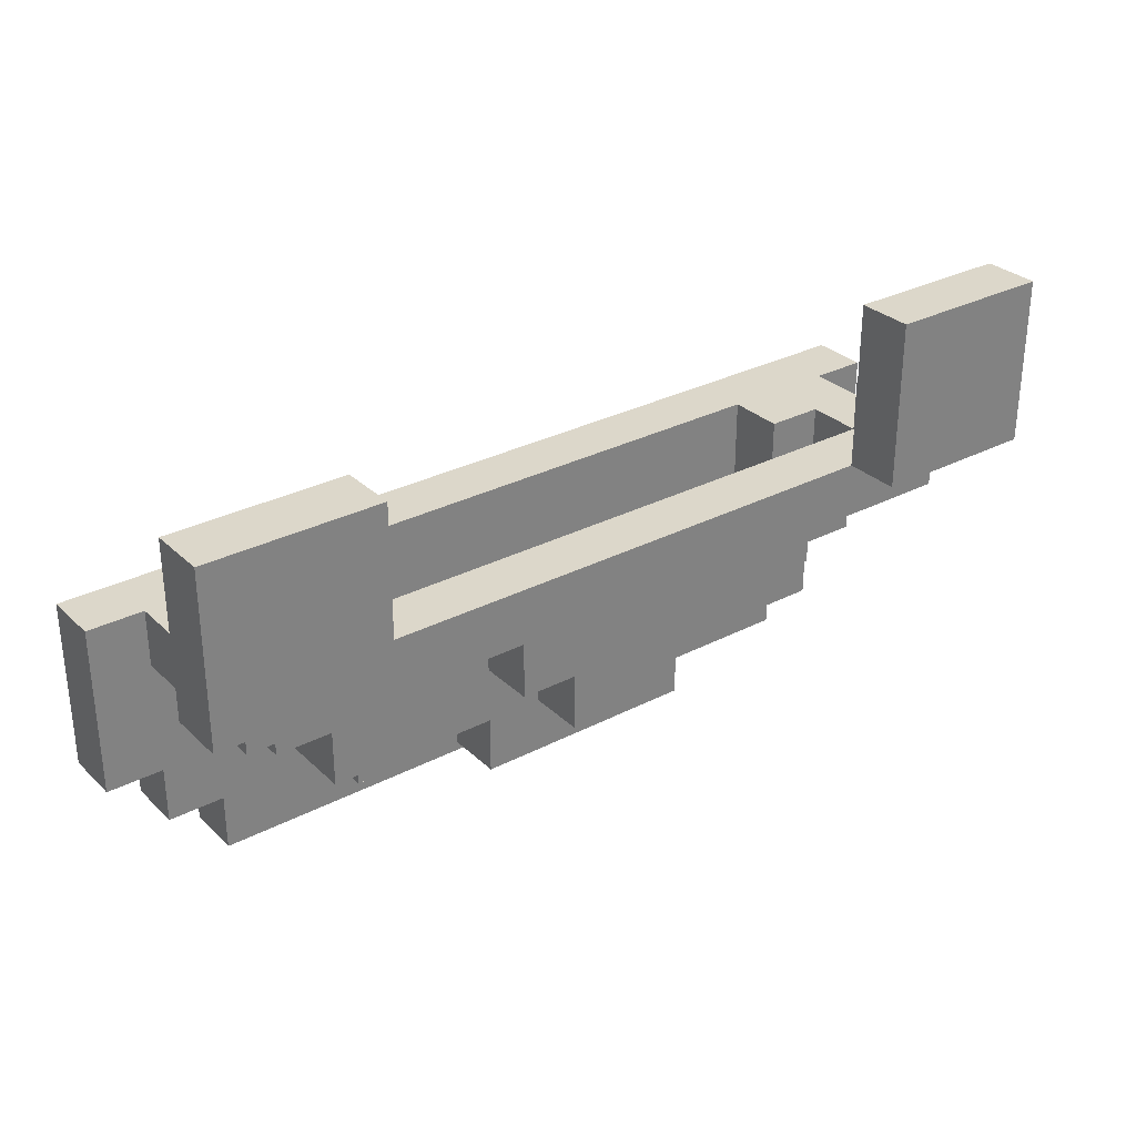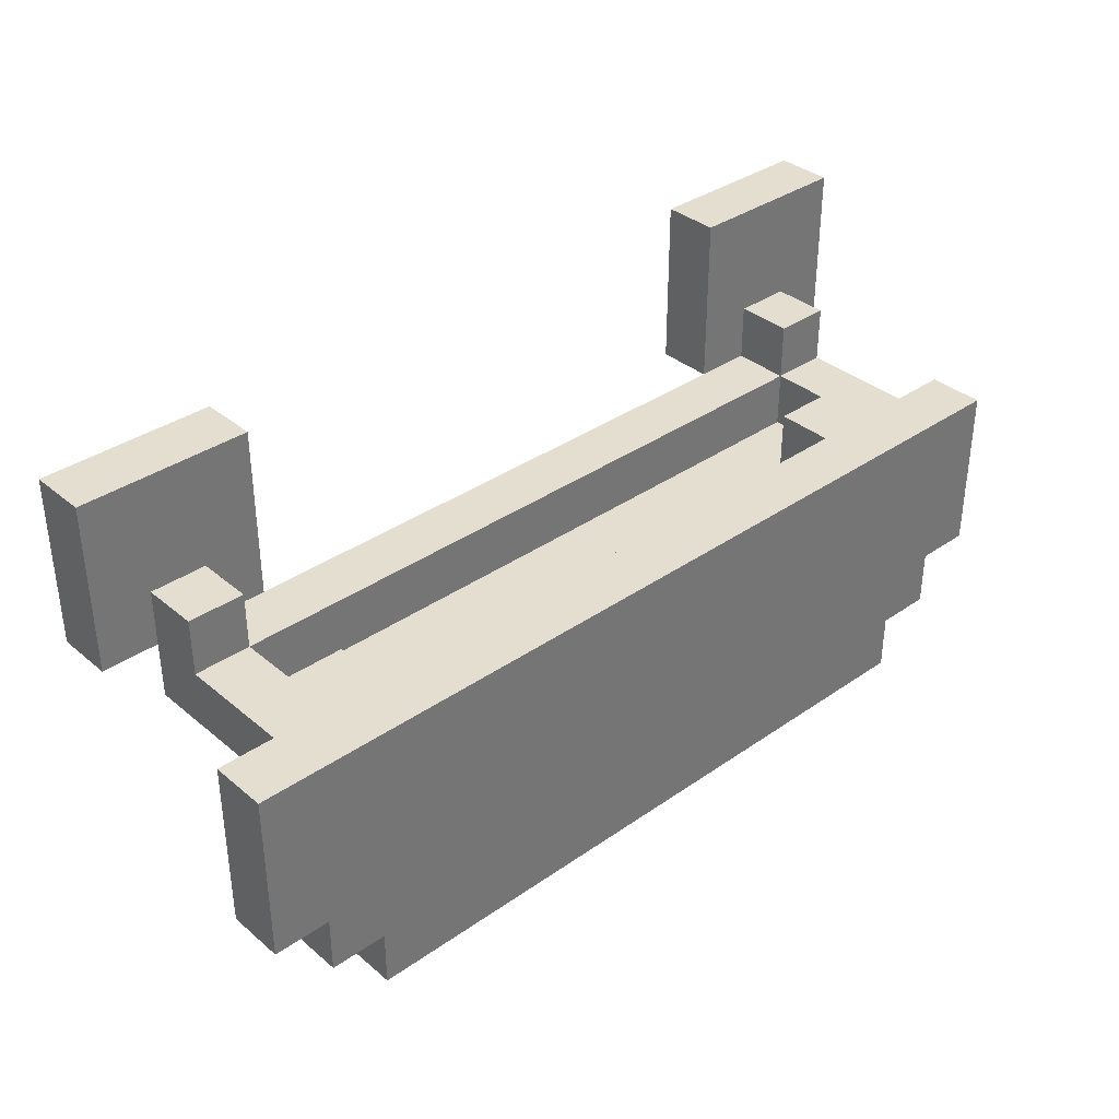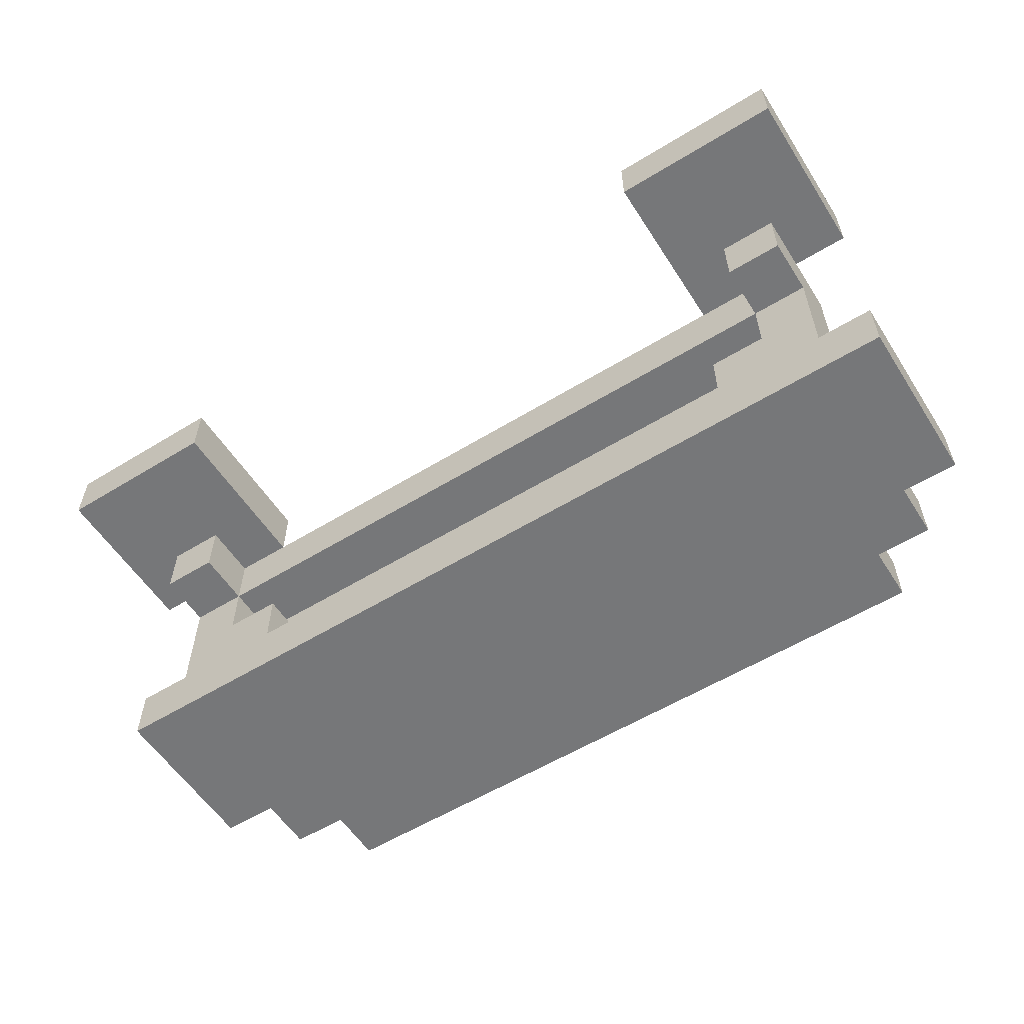
<metadata>
{"format":"obj","ext":"obj","renderer":"f3d","projection":"perspective","resolution":1024,"background":"white","views":[{"elev":30.4,"azim":143.1,"up":"+Z"},{"elev":35.7,"azim":-42.5,"up":"+Z"},{"elev":-57.1,"azim":32.5,"up":"+Y"}]}
</metadata>
<code>
o
v -0.1 0.1 -2.1
v -0.1 0.1 -2.4
v -0.1 0.2 -2.1
v -0.1 0.2 -2.4
v -0.1 0.5 -1.8
v -0.1 0.5 -2
v -0.1 0.5 -2.1
v -0.1 0.6 -1.8
v -0.1 0.6 -2
v -0.1 0.6 -2.1
v 0 0.1 -2.4
v 0 0.1 -2.5
v 0 0.2 -2.1
v 0 0.2 -2.2
v 0 0.2 -2.4
v 0 0.2 -2.5
v 0 0.4 -2
v 0 0.4 -2.1
v 0 0.4 -2.2
v 0 0.5 -2
v 0 0.5 -2.1
v 0 0.5 -2.2
v 0.1 0.1 -2.5
v 0.1 0.1 -2.6
v 0.1 0.2 -2.2
v 0.1 0.2 -2.3
v 0.1 0.2 -2.5
v 0.1 0.2 -2.6
v 0.1 0.3 -2.2
v 0.1 0.3 -2.3
v 0.1 0.4 -2.2
v 0.1 0.4 -2.3
v 0.2 0.2 -2.3
v 0.2 0.2 -2.4
v 0.2 0.3 -2.3
v 0.2 0.3 -2.4
v 0.2 0.4 -2.3
v 0.2 0.4 -2.4
v 0.3 0.2 -2.4
v 0.3 0.2 -2.5
v 0.3 0.3 -2.4
v 0.3 0.3 -2.5
v 0.5 0.3 -2.4
v 0.5 0.3 -2.5
v 0.5 0.4 -2.2
v 0.5 0.4 -2.3
v 0.5 0.4 -2.4
v 0.5 0.4 -2.5
v 0.5 0.5 -2.2
v 0.5 0.5 -2.3
v 0.6 0.4 -2.3
v 0.6 0.4 -2.4
v 0.6 0.5 -2.3
v 0.6 0.5 -2.4
v 0.9 0.2 -2.4
v 0.9 0.2 -2.5
v 0.9 0.3 -2.4
v 0.9 0.3 -2.5
v 1.1 0.2 -2.3
v 1.1 0.2 -2.4
v 1.1 0.3 -2.3
v 1.1 0.3 -2.4
v 1.2 0.2 -2.1
v 1.2 0.2 -2.3
v 1.2 0.3 -2.1
v 1.2 0.3 -2.2
v 1.2 0.3 -2.3
v 1.2 0.5 -1.8
v 1.2 0.5 -2
v 1.2 0.5 -2.1
v 1.2 0.6 -1.8
v 1.2 0.6 -2
v 1.2 0.6 -2.1
v 1.3 0.3 -2.1
v 1.3 0.3 -2.2
v 1.3 0.4 -2
v 1.3 0.4 -2.1
v 1.3 0.4 -2.2
v 1.3 0.5 -2
v 1.3 0.5 -2.1
v 0.1 0.3 -2.1
v 0.1 0.3 -2.2
v 0.1 0.4 -2
v 0.1 0.4 -2.1
v 0.1 0.4 -2.2
v 0.1 0.5 -2
v 0.1 0.5 -2.1
v 0.2 0.2 -2.1
v 0.2 0.2 -2.3
v 0.2 0.3 -2.1
v 0.2 0.3 -2.2
v 0.2 0.3 -2.3
v 0.2 0.5 -1.8
v 0.2 0.5 -2
v 0.2 0.5 -2.1
v 0.2 0.6 -1.8
v 0.2 0.6 -2
v 0.2 0.6 -2.1
v 0.3 0.2 -2.3
v 0.3 0.2 -2.4
v 0.3 0.3 -2.3
v 0.3 0.3 -2.4
v 0.5 0.2 -2.4
v 0.5 0.2 -2.5
v 0.5 0.3 -2.4
v 0.5 0.3 -2.5
v 0.8 0.4 -2.3
v 0.8 0.4 -2.4
v 0.8 0.5 -2.3
v 0.8 0.5 -2.4
v 0.9 0.3 -2.4
v 0.9 0.3 -2.5
v 0.9 0.4 -2.2
v 0.9 0.4 -2.3
v 0.9 0.4 -2.4
v 0.9 0.4 -2.5
v 0.9 0.5 -2.2
v 0.9 0.5 -2.3
v 1.1 0.2 -2.4
v 1.1 0.2 -2.5
v 1.1 0.3 -2.4
v 1.1 0.3 -2.5
v 1.2 0.2 -2.3
v 1.2 0.2 -2.4
v 1.2 0.3 -2.3
v 1.2 0.3 -2.4
v 1.2 0.4 -2.3
v 1.2 0.4 -2.4
v 1.3 0.1 -2.5
v 1.3 0.1 -2.6
v 1.3 0.2 -2.2
v 1.3 0.2 -2.3
v 1.3 0.2 -2.5
v 1.3 0.2 -2.6
v 1.3 0.3 -2.2
v 1.3 0.3 -2.3
v 1.3 0.4 -2.2
v 1.3 0.4 -2.3
v 1.4 0.1 -2.4
v 1.4 0.1 -2.5
v 1.4 0.2 -2.1
v 1.4 0.2 -2.2
v 1.4 0.2 -2.4
v 1.4 0.2 -2.5
v 1.4 0.4 -2
v 1.4 0.4 -2.1
v 1.4 0.4 -2.2
v 1.4 0.5 -2
v 1.4 0.5 -2.1
v 1.4 0.5 -2.2
v 1.5 0.1 -2.1
v 1.5 0.1 -2.4
v 1.5 0.2 -2.1
v 1.5 0.2 -2.4
v 1.5 0.5 -1.8
v 1.5 0.5 -2
v 1.5 0.5 -2.1
v 1.5 0.6 -1.8
v 1.5 0.6 -2
v 1.5 0.6 -2.1
v -0.1 0.5 -1.8
v -0.1 0.6 -1.8
v 0.2 0.5 -1.8
v 0.2 0.6 -1.8
v 1.2 0.5 -1.8
v 1.2 0.6 -1.8
v 1.5 0.5 -1.8
v 1.5 0.6 -1.8
v 0 0.4 -2
v 0 0.5 -2
v 0.1 0.4 -2
v 0.1 0.5 -2
v 1.3 0.4 -2
v 1.3 0.5 -2
v 1.4 0.4 -2
v 1.4 0.5 -2
v -0.1 0.1 -2.1
v -0.1 0.2 -2.1
v 0 0.2 -2.1
v 0 0.4 -2.1
v 0.1 0.3 -2.1
v 0.1 0.4 -2.1
v 0.1 0.5 -2.1
v 0.2 0.2 -2.1
v 0.2 0.3 -2.1
v 0.2 0.5 -2.1
v 0.3 0.4 -2.1
v 0.3 0.5 -2.1
v 1.1 0.4 -2.1
v 1.1 0.5 -2.1
v 1.2 0.2 -2.1
v 1.2 0.3 -2.1
v 1.2 0.5 -2.1
v 1.3 0.3 -2.1
v 1.3 0.4 -2.1
v 1.3 0.5 -2.1
v 1.4 0.2 -2.1
v 1.4 0.4 -2.1
v 1.5 0.1 -2.1
v 1.5 0.2 -2.1
v 0.1 0.3 -2.2
v 0.1 0.4 -2.2
v 0.2 0.3 -2.2
v 0.2 0.4 -2.2
v 0.3 0.3 -2.2
v 0.3 0.4 -2.2
v 1.1 0.3 -2.2
v 1.1 0.4 -2.2
v 1.2 0.3 -2.2
v 1.2 0.4 -2.2
v 1.3 0.3 -2.2
v 1.3 0.4 -2.2
v 0.2 0.2 -2.3
v 0.2 0.3 -2.3
v 0.3 0.2 -2.3
v 0.3 0.3 -2.3
v 1.1 0.2 -2.3
v 1.1 0.3 -2.3
v 1.2 0.2 -2.3
v 1.2 0.3 -2.3
v 0.3 0.2 -2.4
v 0.3 0.3 -2.4
v 0.5 0.2 -2.4
v 0.5 0.3 -2.4
v 0.9 0.2 -2.4
v 0.9 0.3 -2.4
v 1.1 0.2 -2.4
v 1.1 0.3 -2.4
v -0.1 0.5 -2.1
v -0.1 0.6 -2.1
v 0 0.5 -2.1
v 0.1 0.5 -2.1
v 0.1 0.6 -2.1
v 0.2 0.5 -2.1
v 0.2 0.6 -2.1
v 1.2 0.5 -2.1
v 1.2 0.6 -2.1
v 1.3 0.5 -2.1
v 1.3 0.6 -2.1
v 1.4 0.5 -2.1
v 1.5 0.5 -2.1
v 1.5 0.6 -2.1
v 0 0.2 -2.2
v 0 0.4 -2.2
v 0 0.5 -2.2
v 0.1 0.2 -2.2
v 0.1 0.3 -2.2
v 0.1 0.4 -2.2
v 0.1 0.5 -2.2
v 0.2 0.4 -2.2
v 0.3 0.4 -2.2
v 0.3 0.5 -2.2
v 0.5 0.4 -2.2
v 0.5 0.5 -2.2
v 0.9 0.4 -2.2
v 0.9 0.5 -2.2
v 1.1 0.4 -2.2
v 1.1 0.5 -2.2
v 1.2 0.4 -2.2
v 1.3 0.2 -2.2
v 1.3 0.3 -2.2
v 1.3 0.4 -2.2
v 1.3 0.5 -2.2
v 1.4 0.2 -2.2
v 1.4 0.4 -2.2
v 1.4 0.5 -2.2
v 0.1 0.2 -2.3
v 0.1 0.3 -2.3
v 0.1 0.4 -2.3
v 0.2 0.2 -2.3
v 0.2 0.3 -2.3
v 0.2 0.4 -2.3
v 0.5 0.4 -2.3
v 0.5 0.5 -2.3
v 0.6 0.4 -2.3
v 0.6 0.5 -2.3
v 0.8 0.4 -2.3
v 0.8 0.5 -2.3
v 0.9 0.4 -2.3
v 0.9 0.5 -2.3
v 1.2 0.2 -2.3
v 1.2 0.3 -2.3
v 1.2 0.4 -2.3
v 1.3 0.2 -2.3
v 1.3 0.3 -2.3
v 1.3 0.4 -2.3
v -0.1 0.1 -2.4
v -0.1 0.2 -2.4
v 0 0.1 -2.4
v 0 0.2 -2.4
v 0.2 0.2 -2.4
v 0.2 0.3 -2.4
v 0.2 0.4 -2.4
v 0.3 0.2 -2.4
v 0.3 0.3 -2.4
v 0.3 0.4 -2.4
v 0.5 0.3 -2.4
v 0.5 0.4 -2.4
v 0.6 0.4 -2.4
v 0.6 0.5 -2.4
v 0.8 0.4 -2.4
v 0.8 0.5 -2.4
v 0.9 0.3 -2.4
v 0.9 0.4 -2.4
v 1.1 0.2 -2.4
v 1.1 0.3 -2.4
v 1.1 0.4 -2.4
v 1.2 0.2 -2.4
v 1.2 0.3 -2.4
v 1.2 0.4 -2.4
v 1.4 0.1 -2.4
v 1.4 0.2 -2.4
v 1.5 0.1 -2.4
v 1.5 0.2 -2.4
v 0 0.1 -2.5
v 0 0.2 -2.5
v 0.1 0.1 -2.5
v 0.1 0.2 -2.5
v 0.3 0.2 -2.5
v 0.3 0.3 -2.5
v 0.5 0.2 -2.5
v 0.5 0.3 -2.5
v 0.5 0.4 -2.5
v 0.9 0.2 -2.5
v 0.9 0.3 -2.5
v 0.9 0.4 -2.5
v 1.1 0.2 -2.5
v 1.1 0.3 -2.5
v 1.3 0.1 -2.5
v 1.3 0.2 -2.5
v 1.4 0.1 -2.5
v 1.4 0.2 -2.5
v 0.1 0.1 -2.6
v 0.1 0.2 -2.6
v 1.3 0.1 -2.6
v 1.3 0.2 -2.6
v -0.1 0.1 -2.1
v 1.5 0.1 -2.1
v -0.1 0.1 -2.4
v 0 0.1 -2.4
v 1.4 0.1 -2.4
v 1.5 0.1 -2.4
v 0 0.1 -2.5
v 0.1 0.1 -2.5
v 1.3 0.1 -2.5
v 1.4 0.1 -2.5
v 0.1 0.1 -2.6
v 1.3 0.1 -2.6
v 0.2 0.3 -2.2
v 0.3 0.3 -2.2
v 1.1 0.3 -2.2
v 1.2 0.3 -2.2
v 0.2 0.3 -2.3
v 0.3 0.3 -2.3
v 1.1 0.3 -2.3
v 1.2 0.3 -2.3
v 0.3 0.3 -2.4
v 0.5 0.3 -2.4
v 0.9 0.3 -2.4
v 1.1 0.3 -2.4
v 0.5 0.3 -2.5
v 0.9 0.3 -2.5
v 0 0.4 -2
v 0.1 0.4 -2
v 1.3 0.4 -2
v 1.4 0.4 -2
v 0 0.4 -2.1
v 0.1 0.4 -2.1
v 0.3 0.4 -2.1
v 1.1 0.4 -2.1
v 1.3 0.4 -2.1
v 1.4 0.4 -2.1
v 0.1 0.4 -2.2
v 0.2 0.4 -2.2
v 0.3 0.4 -2.2
v 1.1 0.4 -2.2
v 1.2 0.4 -2.2
v 1.3 0.4 -2.2
v -0.1 0.5 -1.8
v 0.2 0.5 -1.8
v 1.2 0.5 -1.8
v 1.5 0.5 -1.8
v -0.1 0.5 -2
v 0 0.5 -2
v 0.1 0.5 -2
v 0.2 0.5 -2
v 1.2 0.5 -2
v 1.3 0.5 -2
v 1.4 0.5 -2
v 1.5 0.5 -2
v -0.1 0.5 -2.1
v 0 0.5 -2.1
v 0.1 0.5 -2.1
v 0.2 0.5 -2.1
v 1.2 0.5 -2.1
v 1.3 0.5 -2.1
v 1.4 0.5 -2.1
v 1.5 0.5 -2.1
v -0.1 0.2 -2.1
v 0 0.2 -2.1
v 0.2 0.2 -2.1
v 1.2 0.2 -2.1
v 1.4 0.2 -2.1
v 1.5 0.2 -2.1
v 0 0.2 -2.2
v 0.1 0.2 -2.2
v 1.3 0.2 -2.2
v 1.4 0.2 -2.2
v 0.1 0.2 -2.3
v 0.2 0.2 -2.3
v 0.3 0.2 -2.3
v 1.1 0.2 -2.3
v 1.2 0.2 -2.3
v 1.3 0.2 -2.3
v -0.1 0.2 -2.4
v 0 0.2 -2.4
v 0.2 0.2 -2.4
v 0.3 0.2 -2.4
v 0.5 0.2 -2.4
v 0.9 0.2 -2.4
v 1.1 0.2 -2.4
v 1.2 0.2 -2.4
v 1.4 0.2 -2.4
v 1.5 0.2 -2.4
v 0 0.2 -2.5
v 0.1 0.2 -2.5
v 0.3 0.2 -2.5
v 0.5 0.2 -2.5
v 0.9 0.2 -2.5
v 1.1 0.2 -2.5
v 1.3 0.2 -2.5
v 1.4 0.2 -2.5
v 0.1 0.2 -2.6
v 1.3 0.2 -2.6
v 0.1 0.3 -2.1
v 0.2 0.3 -2.1
v 1.2 0.3 -2.1
v 1.3 0.3 -2.1
v 0.1 0.3 -2.2
v 0.2 0.3 -2.2
v 1.2 0.3 -2.2
v 1.3 0.3 -2.2
v 0.3 0.3 -2.4
v 0.5 0.3 -2.4
v 0.9 0.3 -2.4
v 1.1 0.3 -2.4
v 0.3 0.3 -2.5
v 0.5 0.3 -2.5
v 0.9 0.3 -2.5
v 1.1 0.3 -2.5
v 0.1 0.4 -2.2
v 0.2 0.4 -2.2
v 0.3 0.4 -2.2
v 0.5 0.4 -2.2
v 0.9 0.4 -2.2
v 1.1 0.4 -2.2
v 1.2 0.4 -2.2
v 1.3 0.4 -2.2
v 0.1 0.4 -2.3
v 0.2 0.4 -2.3
v 0.3 0.4 -2.3
v 0.5 0.4 -2.3
v 0.6 0.4 -2.3
v 0.8 0.4 -2.3
v 0.9 0.4 -2.3
v 1.1 0.4 -2.3
v 1.2 0.4 -2.3
v 1.3 0.4 -2.3
v 0.2 0.4 -2.4
v 0.3 0.4 -2.4
v 0.5 0.4 -2.4
v 0.6 0.4 -2.4
v 0.8 0.4 -2.4
v 0.9 0.4 -2.4
v 1.1 0.4 -2.4
v 1.2 0.4 -2.4
v 0.5 0.4 -2.5
v 0.9 0.4 -2.5
v 0 0.5 -2.1
v 0.1 0.5 -2.1
v 0.2 0.5 -2.1
v 0.3 0.5 -2.1
v 1.1 0.5 -2.1
v 1.2 0.5 -2.1
v 1.3 0.5 -2.1
v 1.4 0.5 -2.1
v 0 0.5 -2.2
v 0.1 0.5 -2.2
v 0.3 0.5 -2.2
v 0.5 0.5 -2.2
v 0.9 0.5 -2.2
v 1.1 0.5 -2.2
v 1.3 0.5 -2.2
v 1.4 0.5 -2.2
v 0.5 0.5 -2.3
v 0.6 0.5 -2.3
v 0.8 0.5 -2.3
v 0.9 0.5 -2.3
v 0.6 0.5 -2.4
v 0.8 0.5 -2.4
v -0.1 0.6 -1.8
v 0.2 0.6 -1.8
v 1.2 0.6 -1.8
v 1.5 0.6 -1.8
v -0.1 0.6 -2
v 0.1 0.6 -2
v 0.2 0.6 -2
v 1.2 0.6 -2
v 1.3 0.6 -2
v 1.5 0.6 -2
v -0.1 0.6 -2.1
v 0.1 0.6 -2.1
v 0.2 0.6 -2.1
v 1.2 0.6 -2.1
v 1.3 0.6 -2.1
v 1.5 0.6 -2.1
f 3 2 1
f 4 2 3
f 8 6 5
f 9 7 6
f 9 6 8
f 10 7 9
f 15 12 11
f 16 12 15
f 18 14 13
f 19 14 18
f 20 18 17
f 21 19 18
f 21 18 20
f 22 19 21
f 27 24 23
f 28 24 27
f 29 26 25
f 30 26 29
f 31 30 29
f 32 30 31
f 35 34 33
f 36 34 35
f 37 36 35
f 38 36 37
f 41 40 39
f 42 40 41
f 47 44 43
f 48 44 47
f 49 46 45
f 50 46 49
f 53 52 51
f 54 52 53
f 57 56 55
f 58 56 57
f 61 60 59
f 62 60 61
f 65 64 63
f 66 64 65
f 67 64 66
f 71 69 68
f 72 70 69
f 72 69 71
f 73 70 72
f 77 75 74
f 78 75 77
f 79 77 76
f 80 77 79
f 81 82 84
f 84 82 85
f 83 84 86
f 86 84 87
f 88 89 90
f 90 89 91
f 91 89 92
f 93 94 96
f 94 95 97
f 96 94 97
f 97 95 98
f 99 100 101
f 101 100 102
f 103 104 105
f 105 104 106
f 107 108 109
f 109 108 110
f 111 112 115
f 115 112 116
f 113 114 117
f 117 114 118
f 119 120 121
f 121 120 122
f 123 124 125
f 125 124 126
f 125 126 127
f 127 126 128
f 129 130 133
f 133 130 134
f 131 132 135
f 135 132 136
f 135 136 137
f 137 136 138
f 139 140 143
f 143 140 144
f 141 142 146
f 146 142 147
f 145 146 148
f 146 147 149
f 148 146 149
f 149 147 150
f 151 152 153
f 153 152 154
f 155 156 158
f 156 157 159
f 158 156 159
f 159 157 160
f 163 162 161
f 164 162 163
f 167 166 165
f 168 166 167
f 171 170 169
f 172 170 171
f 175 174 173
f 176 174 175
f 179 178 177
f 181 180 179
f 182 180 181
f 184 179 177
f 184 181 179
f 185 181 184
f 186 183 182
f 187 186 182
f 188 186 187
f 189 188 187
f 190 188 189
f 191 184 177
f 193 190 189
f 194 192 191
f 195 193 189
f 196 193 195
f 197 191 177
f 197 194 191
f 197 195 194
f 198 195 197
f 199 197 177
f 200 197 199
f 203 202 201
f 204 202 203
f 205 204 203
f 206 204 205
f 207 206 205
f 208 206 207
f 209 208 207
f 210 208 209
f 211 210 209
f 212 210 211
f 215 214 213
f 216 214 215
f 219 218 217
f 220 218 219
f 223 222 221
f 224 222 223
f 227 226 225
f 228 226 227
f 229 230 231
f 231 230 232
f 232 230 233
f 232 233 234
f 234 233 235
f 236 237 238
f 238 237 239
f 238 239 240
f 240 239 241
f 241 239 242
f 243 244 246
f 246 244 247
f 244 245 248
f 247 244 248
f 248 245 249
f 248 249 250
f 250 249 251
f 251 249 252
f 251 252 253
f 253 252 254
f 255 256 257
f 257 256 258
f 257 258 259
f 259 258 262
f 262 258 263
f 260 261 264
f 261 262 264
f 262 263 265
f 264 262 265
f 265 263 266
f 267 268 270
f 268 269 271
f 270 268 271
f 271 269 272
f 273 274 275
f 275 274 276
f 277 278 279
f 279 278 280
f 281 282 284
f 282 283 285
f 284 282 285
f 285 283 286
f 287 288 289
f 289 288 290
f 291 292 294
f 292 293 295
f 294 292 295
f 295 293 296
f 295 296 297
f 297 296 298
f 299 300 301
f 301 300 302
f 303 304 306
f 306 304 307
f 305 306 308
f 306 307 309
f 308 306 309
f 309 307 310
f 311 312 313
f 313 312 314
f 315 316 317
f 317 316 318
f 319 320 321
f 321 320 322
f 322 323 325
f 325 323 326
f 324 325 327
f 327 325 328
f 329 330 331
f 331 330 332
f 333 334 335
f 335 334 336
f 339 338 337
f 340 338 339
f 341 338 340
f 342 338 341
f 343 341 340
f 344 341 343
f 345 341 344
f 346 341 345
f 347 345 344
f 348 345 347
f 353 350 349
f 354 351 350
f 354 350 353
f 355 352 351
f 355 351 354
f 356 352 355
f 357 355 354
f 358 355 357
f 359 355 358
f 360 355 359
f 361 359 358
f 362 359 361
f 367 364 363
f 368 364 367
f 371 366 365
f 372 366 371
f 373 369 368
f 374 369 373
f 375 370 369
f 375 369 374
f 376 371 370
f 376 370 375
f 377 371 376
f 378 371 377
f 383 380 379
f 384 380 383
f 385 380 384
f 386 380 385
f 387 382 381
f 388 382 387
f 389 382 388
f 390 382 389
f 391 384 383
f 392 384 391
f 393 386 385
f 394 386 393
f 395 388 387
f 396 388 395
f 397 390 389
f 398 390 397
f 399 400 405
f 403 404 408
f 405 406 409
f 401 402 410
f 410 402 411
f 411 402 412
f 412 402 413
f 407 408 414
f 405 409 415
f 399 405 415
f 409 410 415
f 415 410 416
f 416 410 417
f 411 412 418
f 418 412 419
f 419 412 420
f 420 412 421
f 413 414 422
f 414 408 423
f 408 404 423
f 422 414 423
f 423 404 424
f 416 417 425
f 417 418 425
f 425 418 426
f 426 418 427
f 419 420 428
f 428 420 429
f 421 422 430
f 422 423 430
f 430 423 431
f 431 423 432
f 428 429 433
f 427 428 433
f 430 431 433
f 429 430 433
f 426 427 433
f 433 431 434
f 435 436 439
f 439 436 440
f 437 438 441
f 441 438 442
f 443 444 447
f 447 444 448
f 445 446 449
f 449 446 450
f 451 452 459
f 452 453 460
f 459 452 460
f 453 454 461
f 460 453 461
f 461 454 462
f 455 456 465
f 456 457 466
f 465 456 466
f 457 458 467
f 466 457 467
f 467 458 468
f 460 461 469
f 462 463 470
f 469 461 470
f 461 462 470
f 470 463 471
f 471 463 472
f 465 466 473
f 464 465 473
f 473 466 474
f 466 467 475
f 474 466 475
f 475 467 476
f 471 472 477
f 472 473 477
f 473 474 477
f 477 474 478
f 479 480 487
f 480 481 488
f 487 480 488
f 481 482 488
f 482 483 489
f 488 482 489
f 489 483 490
f 490 483 491
f 484 485 492
f 491 483 492
f 483 484 492
f 485 486 493
f 492 485 493
f 493 486 494
f 490 491 495
f 495 491 496
f 496 491 497
f 497 491 498
f 496 497 499
f 499 497 500
f 501 502 505
f 505 502 506
f 506 502 507
f 503 504 508
f 508 504 509
f 509 504 510
f 505 506 511
f 506 507 512
f 511 506 512
f 512 507 513
f 508 509 514
f 509 510 515
f 514 509 515
f 515 510 516

</code>
